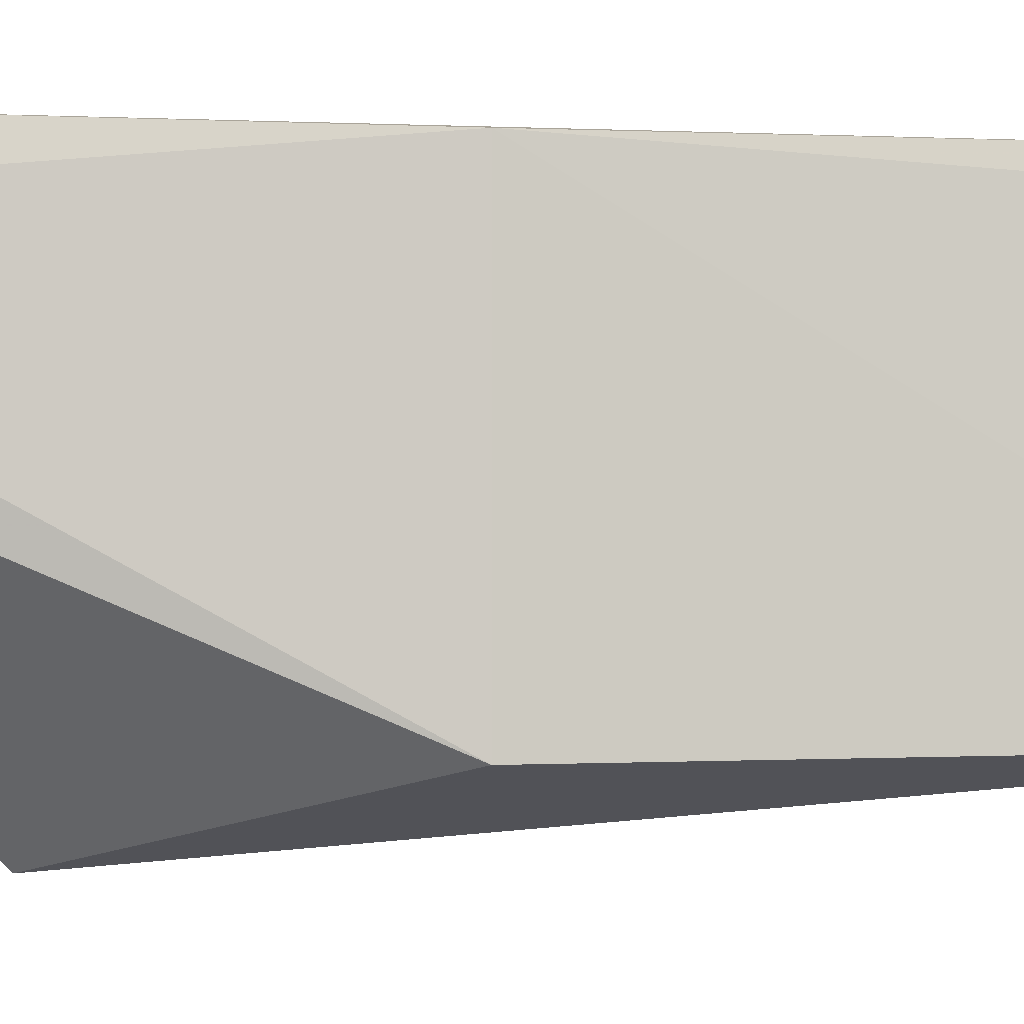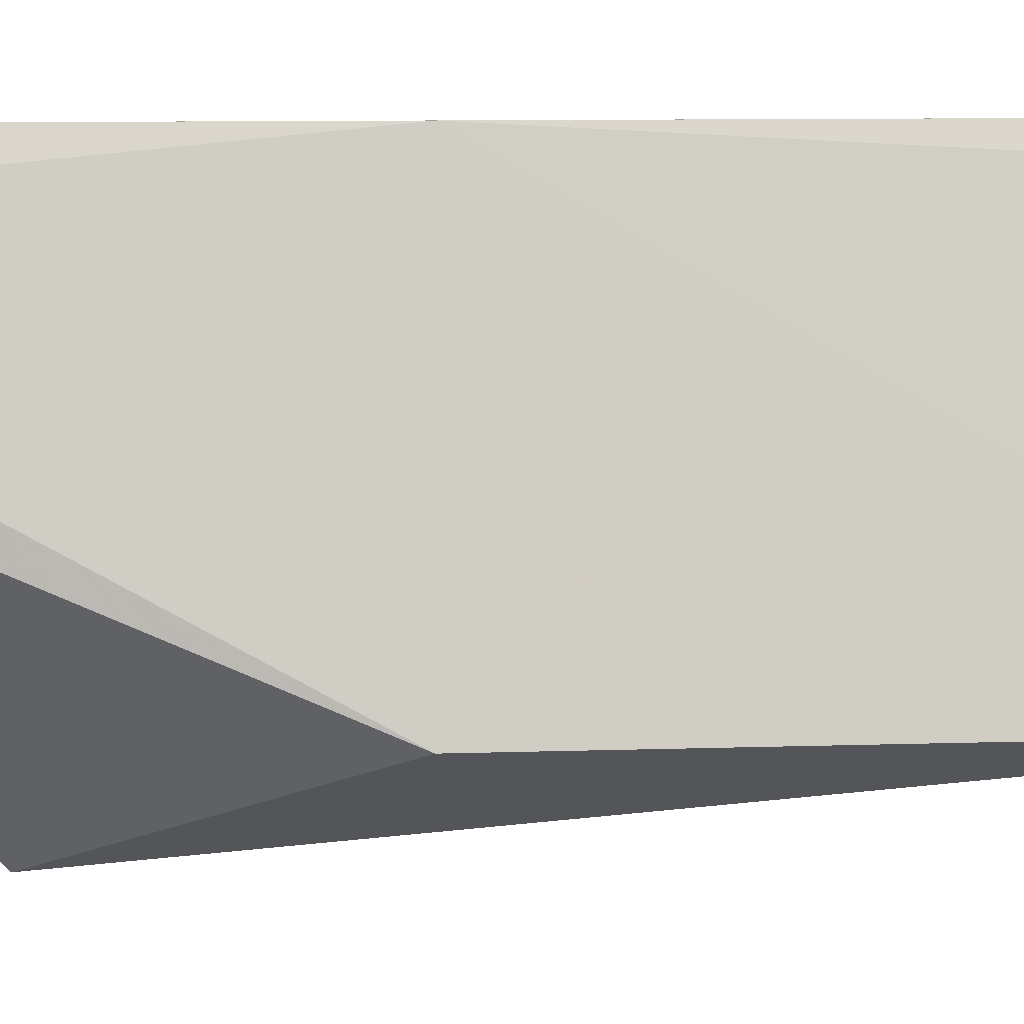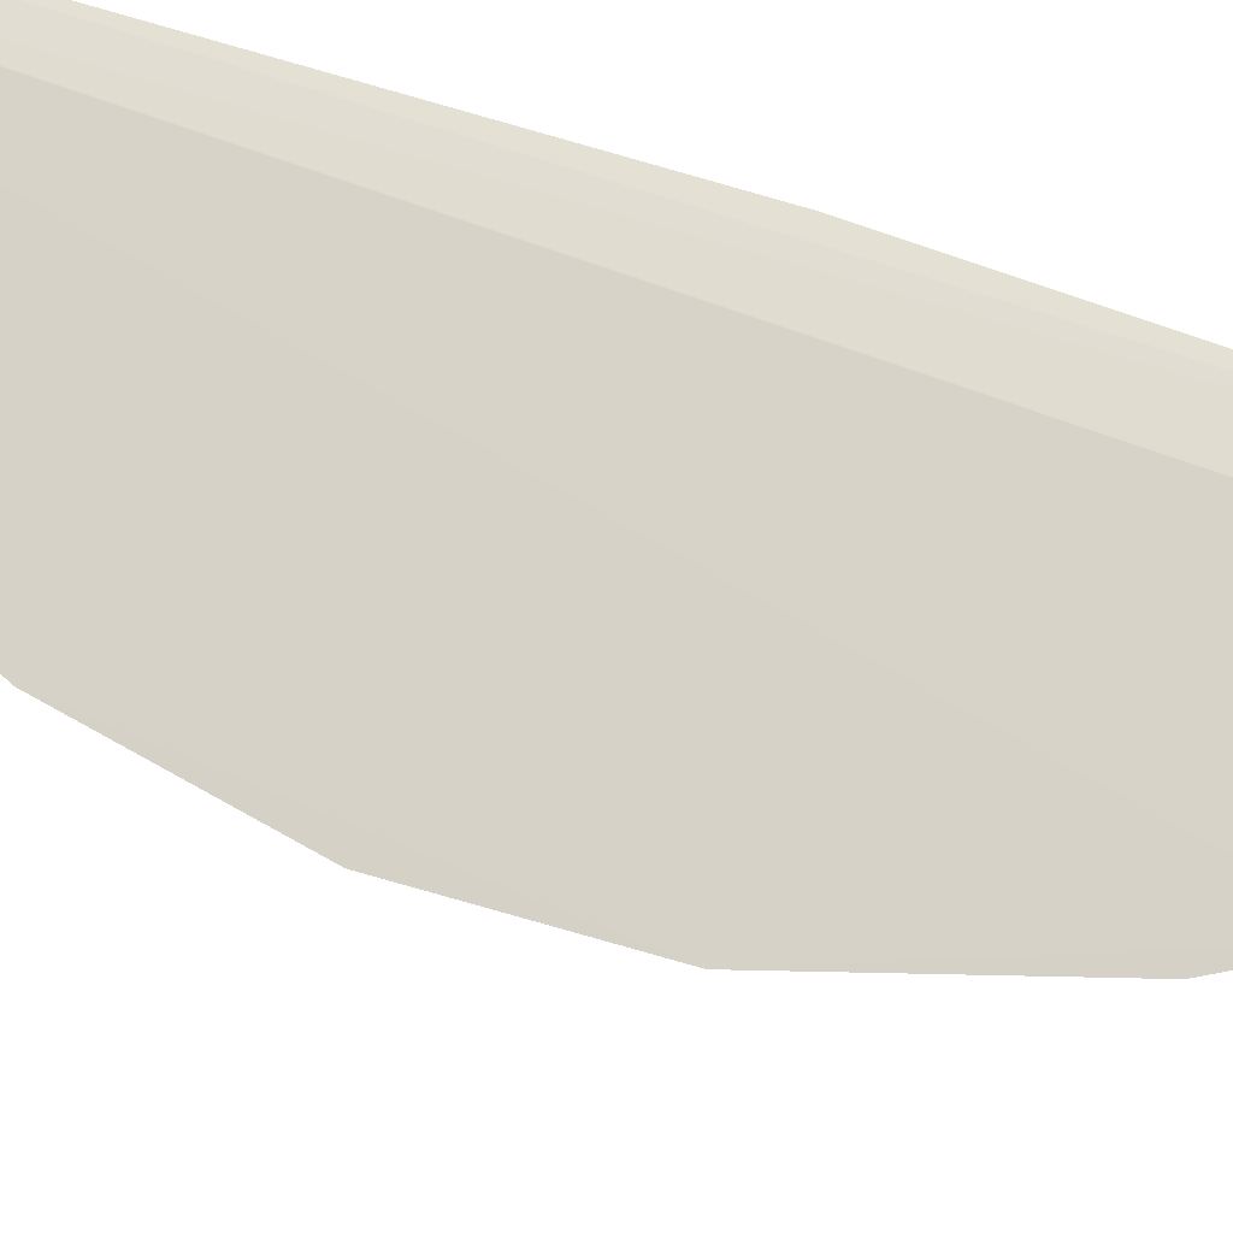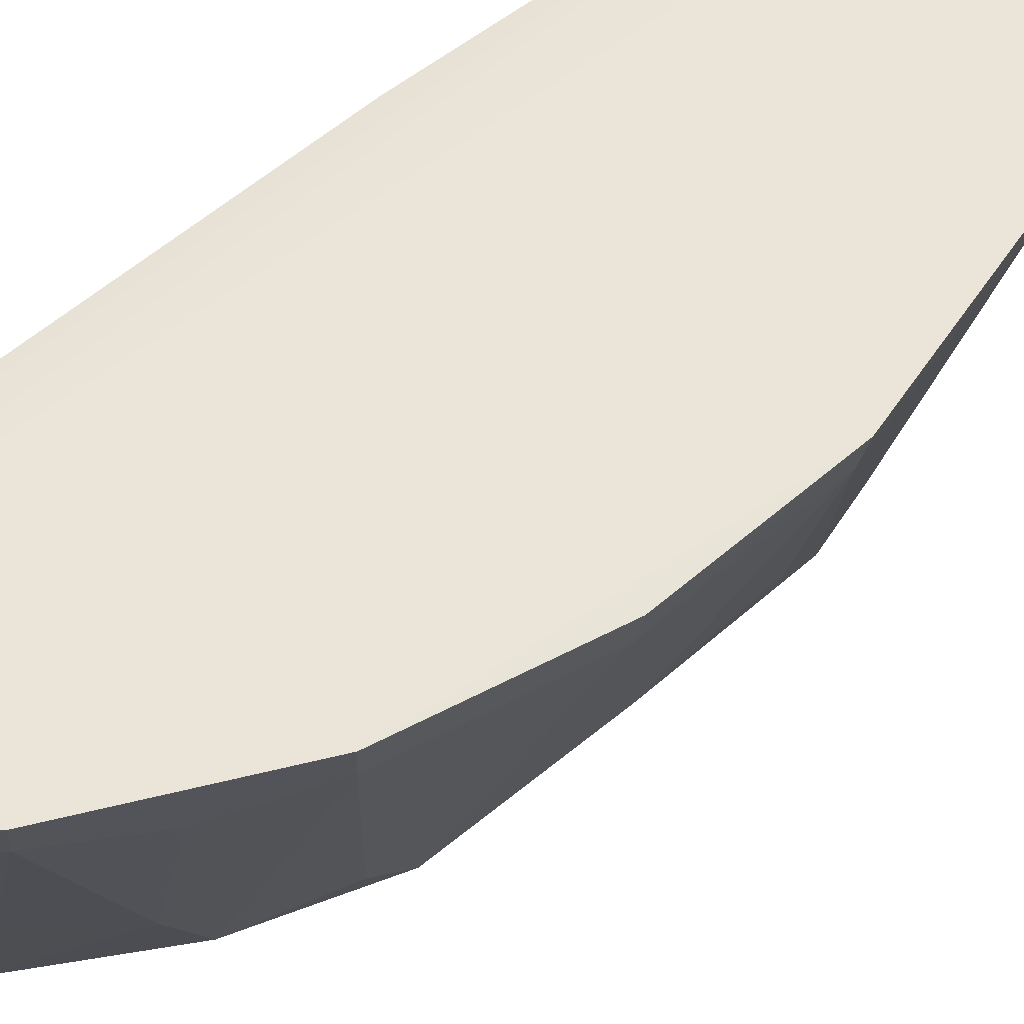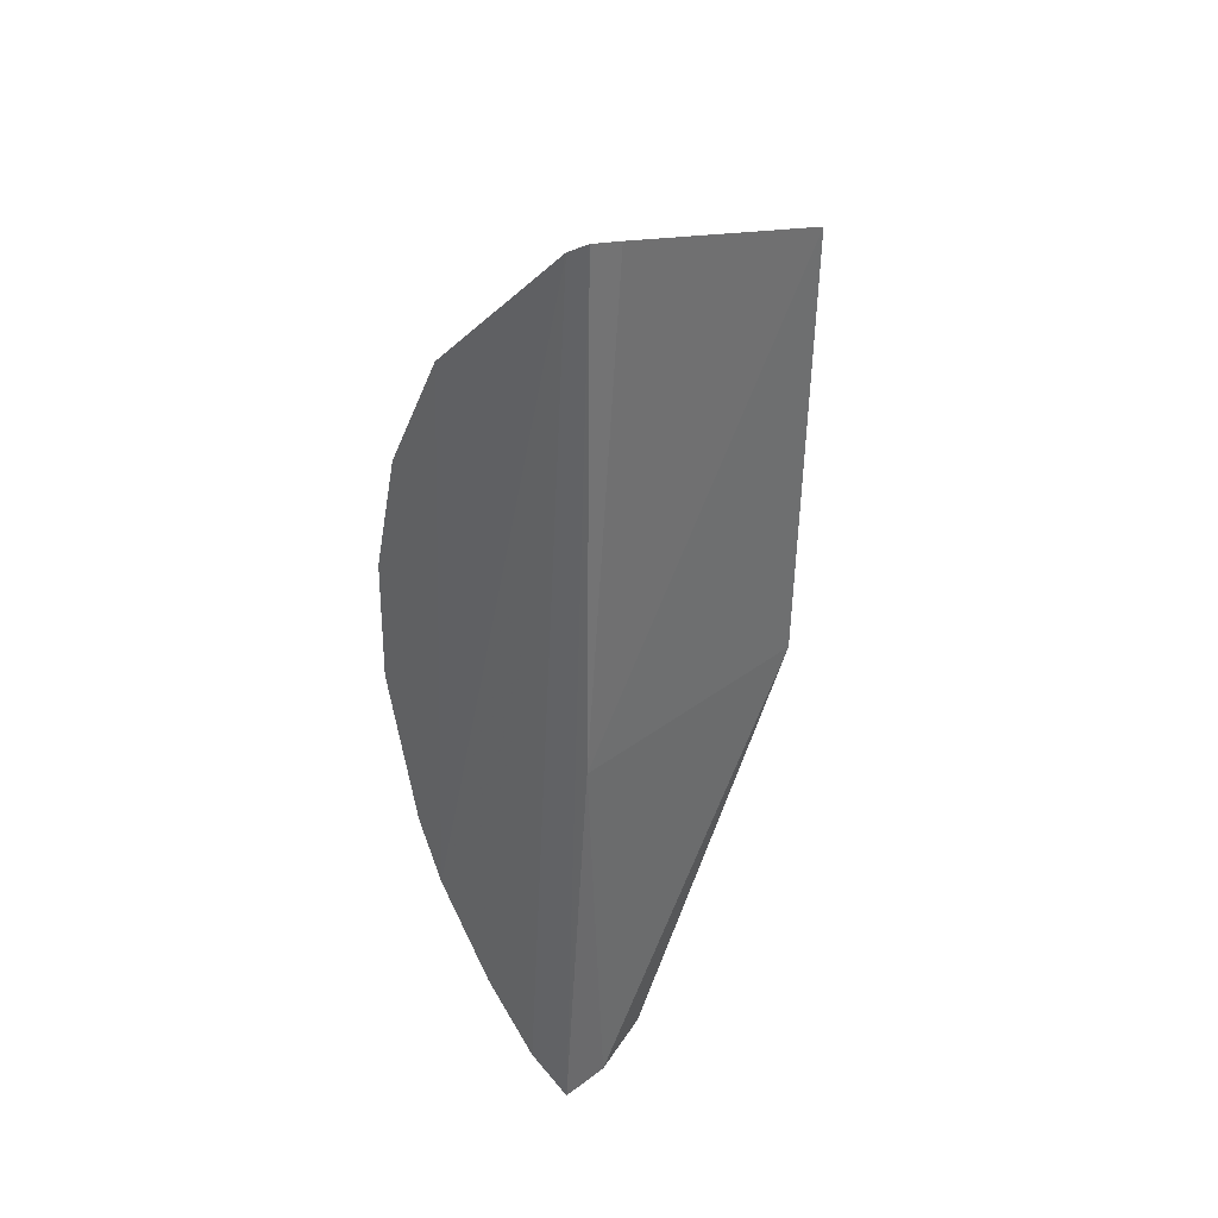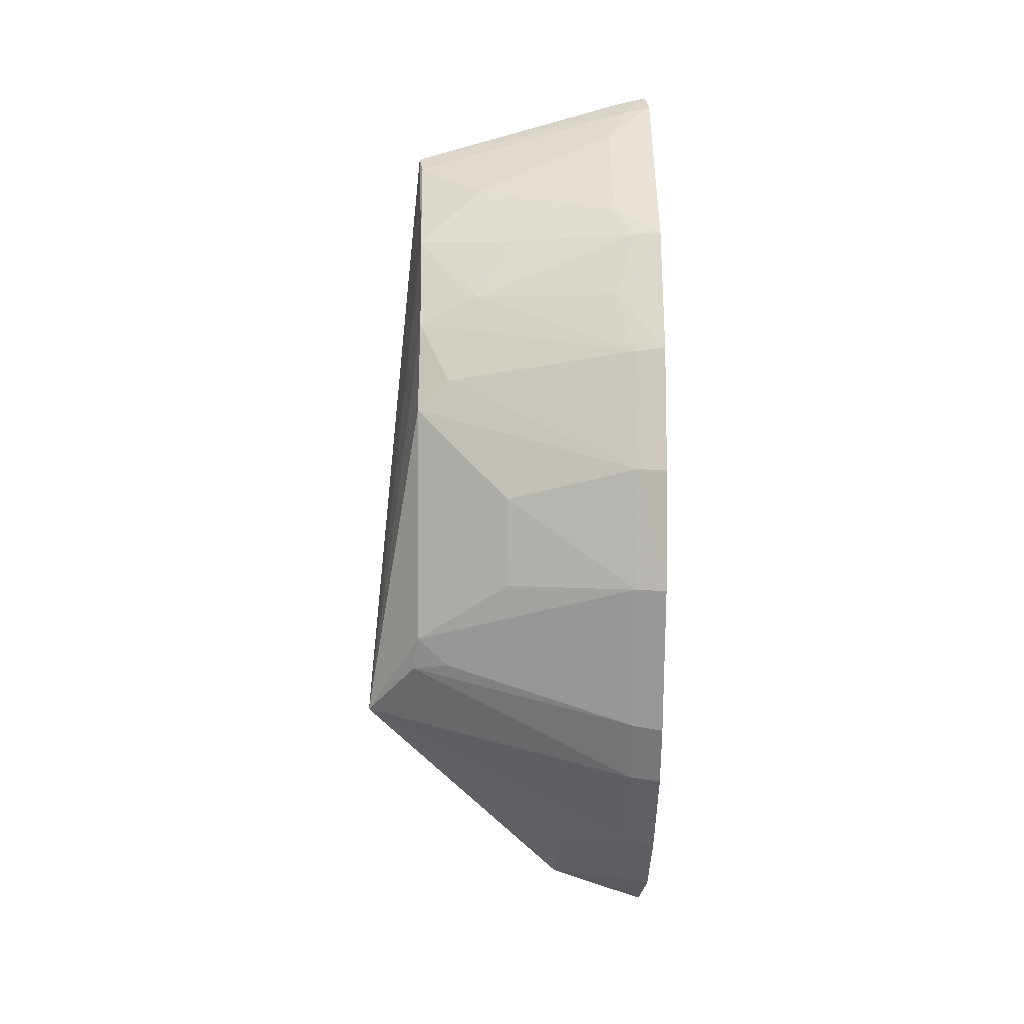
<metadata>
{"format":"obj","ext":"obj","renderer":"f3d","projection":"perspective","resolution":1024,"background":"white","views":[{"elev":-4.2,"azim":76.6,"up":"+Z"},{"elev":-6.3,"azim":87.0,"up":"+Z"},{"elev":77.6,"azim":-75.1,"up":"+Z"},{"elev":59.1,"azim":-132.5,"up":"+Z"},{"elev":35.0,"azim":45.0,"up":"+Y"},{"elev":5.5,"azim":-91.0,"up":"+Y"}]}
</metadata>
<code>
v -0.02181 0.04336 0.04762
v -0.02541 -0.03279 0.04723
v -0.02278 0.002176 0.04721
v -0.02132 0.03769 0.02639
v -0.04429 0.009894 0.04769
v -0.02278 0.002176 0.02564
v -0.0214 0.0429 0.04523
v -0.02883 -0.03028 0.04774
v -0.03642 0.03001 0.04776
v -0.02472 -0.03177 0.04375
v -0.03808 0.01467 0.02668
v -0.02354 0.04232 0.04789
v -0.02537 -0.03004 0.03913
v -0.03348 -0.01256 0.02196
v -0.03058 0.02943 0.02677
v -0.04174 0.02005 0.04772
v -0.02348 0.04181 0.04555
v -0.03896 -0.01799 0.04784
v -0.02853 -0.02994 0.04528
v -0.03842 -0.005308 0.0266
v -0.03535 0.02205 0.02684
v -0.04383 0.009915 0.04532
v -0.02811 0.03417 0.03203
v -0.03371 -0.0254 0.0478
v -0.04445 -0.0003155 0.04772
v -0.02851 -0.02749 0.03946
v -0.03743 -0.008129 0.02616
v -0.03814 0.0172 0.02932
v -0.03555 0.02448 0.03185
v -0.04134 0.007196 0.03437
v -0.02309 0.03662 0.0267
v -0.03602 0.02983 0.04543
v -0.02588 0.03948 0.04403
v -0.03349 -0.02498 0.04554
v -0.04098 -0.01256 0.04526
v -0.03848 -0.01775 0.04525
v -0.04132 0.01979 0.04519
v -0.04394 -0.0002523 0.04523
v -0.03301 0.02942 0.03454
v -0.03845 0.02473 0.04386
v -0.03344 0.03223 0.0439
v -0.0309 -0.02502 0.03954
v -0.04138 -0.01292 0.04778
v -0.03845 -0.007678 0.02919
v -0.04116 -0.0002783 0.0344
f 1 2 3
f 6 4 3
f 7 1 3
f 7 3 4
f 7 4 1
f 10 6 3
f 10 3 2
f 12 8 2
f 12 2 1
f 13 10 2
f 13 6 10
f 14 4 6
f 14 6 13
f 15 4 14
f 17 12 1
f 17 1 4
f 18 12 9
f 18 9 16
f 19 13 2
f 19 2 8
f 20 11 14
f 21 15 14
f 21 14 11
f 22 5 16
f 24 8 12
f 24 12 18
f 24 19 8
f 25 18 16
f 25 16 5
f 25 5 22
f 26 14 13
f 26 13 19
f 27 20 14
f 28 21 11
f 28 11 22
f 29 15 21
f 30 22 11
f 30 11 20
f 31 17 4
f 31 4 15
f 31 15 23
f 33 12 17
f 33 31 23
f 33 17 31
f 33 9 12
f 34 24 18
f 34 26 19
f 34 19 24
f 36 27 14
f 36 35 27
f 36 18 35
f 36 34 18
f 36 14 34
f 37 21 28
f 37 29 21
f 37 28 22
f 37 22 16
f 38 25 22
f 38 22 30
f 38 35 25
f 39 15 29
f 39 29 32
f 39 32 23
f 39 23 15
f 40 16 9
f 40 9 32
f 40 37 16
f 40 32 29
f 40 29 37
f 41 33 23
f 41 23 32
f 41 32 9
f 41 9 33
f 42 34 14
f 42 14 26
f 42 26 34
f 43 35 18
f 43 18 25
f 43 25 35
f 44 20 27
f 44 27 35
f 44 38 20
f 44 35 38
f 45 38 30
f 45 30 20
f 45 20 38

</code>
